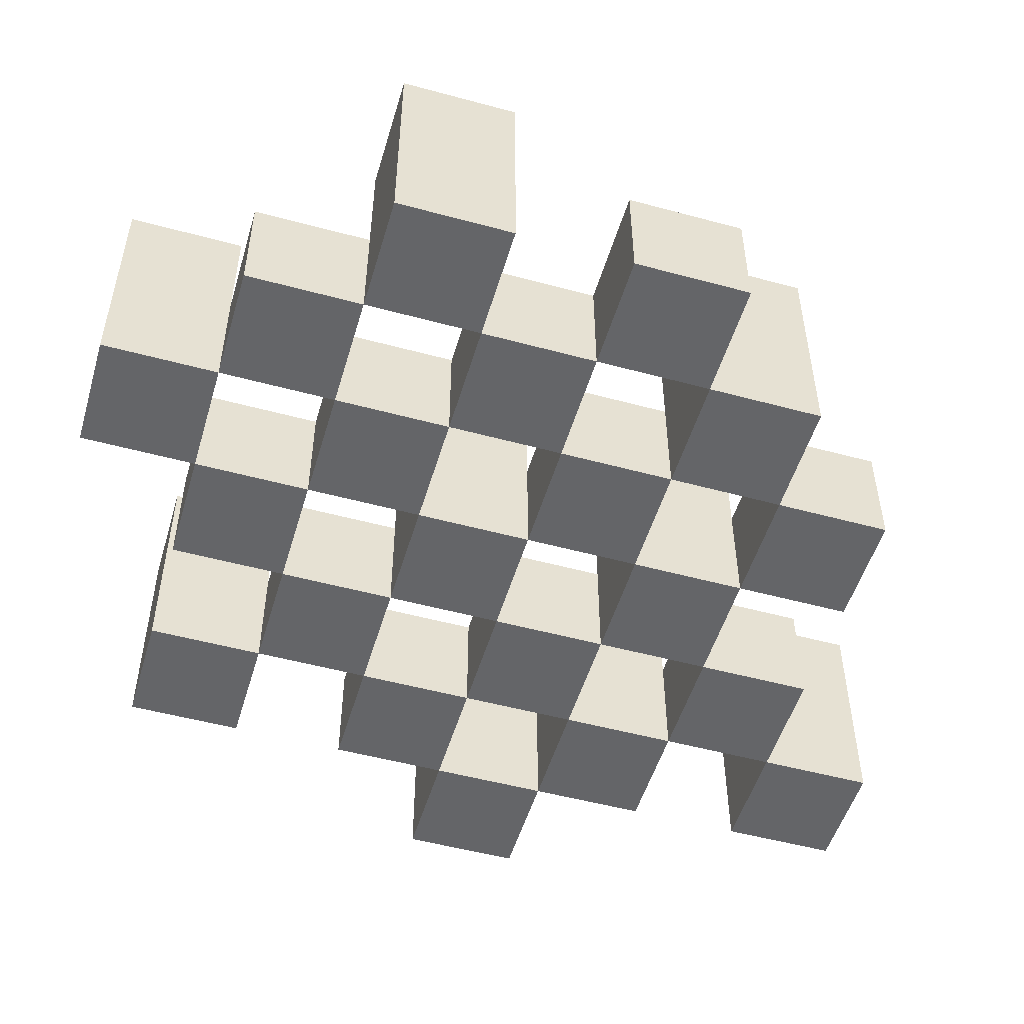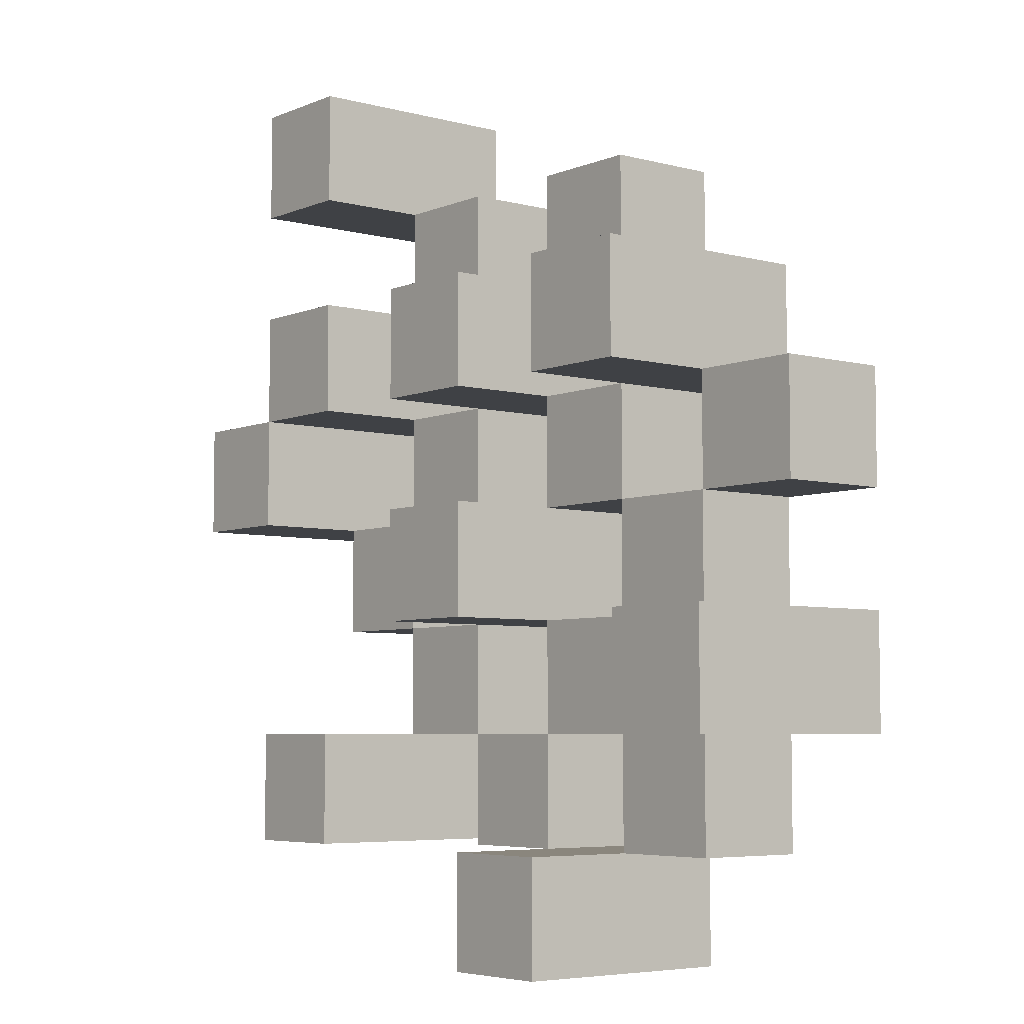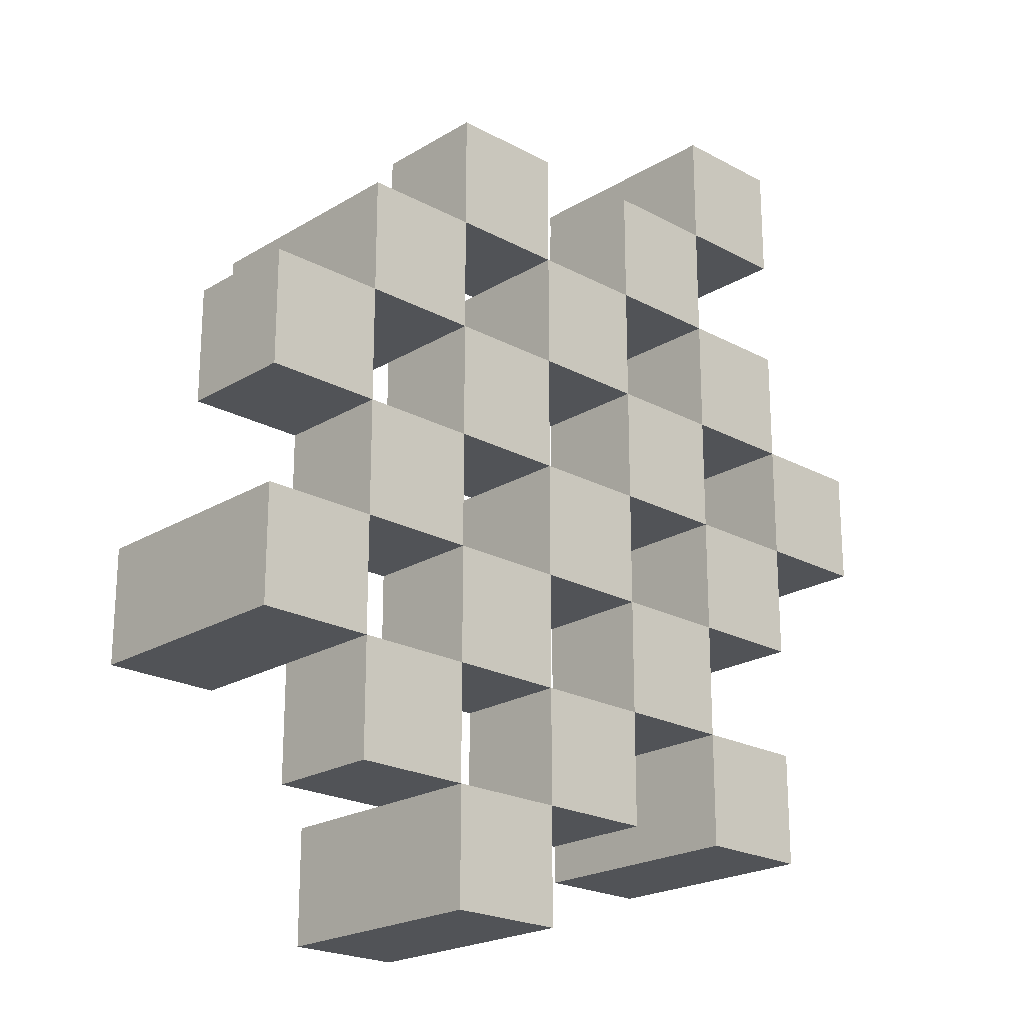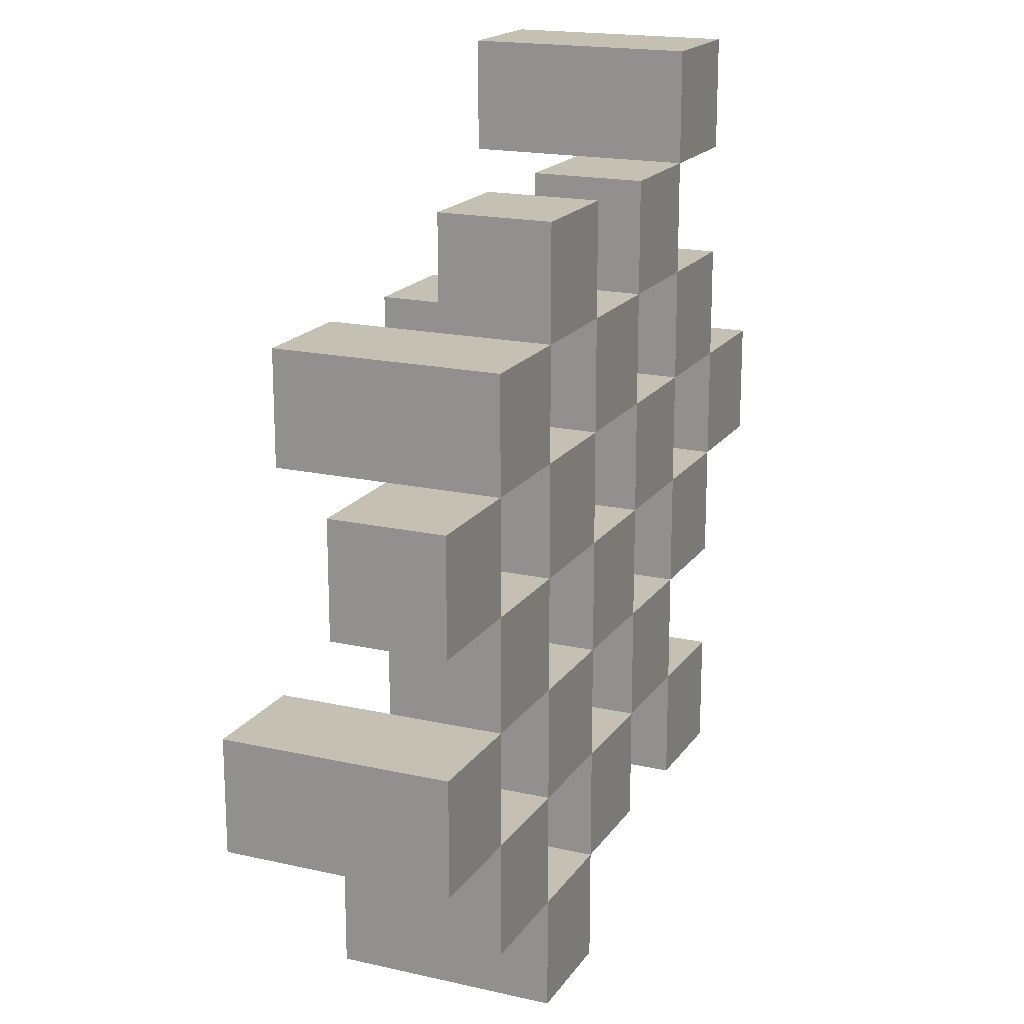
<metadata>
{"format":"obj","ext":"obj","renderer":"f3d","projection":"perspective","resolution":1024,"background":"white","views":[{"elev":-51.5,"azim":-106.4,"up":"+Y"},{"elev":-5.5,"azim":-128.8,"up":"+Z"},{"elev":-21.8,"azim":-43.5,"up":"+Z"},{"elev":18.2,"azim":-66.3,"up":"+Z"}]}
</metadata>
<code>
o
v 20 0.9 12.8
v 20.1 0.9 12.8
v 20 1.1 12.8
v 20.1 1.1 12.8
v 19.9 0.9 12.9
v 20 0.9 12.9
v 20.1 0.9 12.9
v 20.2 0.9 12.9
v 20.3 0.9 12.9
v 20.4 0.9 12.9
v 19.9 1 12.9
v 20 1 12.9
v 20.1 1 12.9
v 20.2 1 12.9
v 20.3 1.1 12.9
v 20.4 1.1 12.9
v 19.8 0.9 13
v 19.9 0.9 13
v 20 0.9 13
v 20.1 0.9 13
v 20.2 0.9 13
v 20.3 0.9 13
v 19.9 1 13
v 20 1 13
v 20.1 1 13
v 20.2 1 13
v 20.3 1 13
v 19.8 1.1 13
v 19.9 1.1 13
v 19.9 0.9 13.1
v 20 0.9 13.1
v 20.1 0.9 13.1
v 20.2 0.9 13.1
v 20.3 0.9 13.1
v 20.4 0.9 13.1
v 19.9 1 13.1
v 20 1 13.1
v 20.1 1 13.1
v 20.2 1 13.1
v 20.3 1 13.1
v 20.4 1 13.1
v 20.1 1.1 13.1
v 20.2 1.1 13.1
v 19.8 0.9 13.2
v 19.9 0.9 13.2
v 20 0.9 13.2
v 20.1 0.9 13.2
v 20.2 0.9 13.2
v 20.3 0.9 13.2
v 20.4 0.9 13.2
v 20.5 0.9 13.2
v 19.8 1 13.2
v 19.9 1 13.2
v 20 1 13.2
v 20.1 1 13.2
v 20.2 1 13.2
v 20.3 1 13.2
v 20.4 1 13.2
v 20.4 1.1 13.2
v 20.5 1.1 13.2
v 19.9 0.9 13.3
v 20 0.9 13.3
v 20.1 0.9 13.3
v 20.2 0.9 13.3
v 20.3 0.9 13.3
v 20.4 0.9 13.3
v 19.9 1 13.3
v 20 1 13.3
v 20.1 1 13.3
v 20.2 1 13.3
v 20.3 1 13.3
v 19.9 1.1 13.3
v 20 1.1 13.3
v 20.1 1.1 13.3
v 20.2 1.1 13.3
v 20.3 1.1 13.3
v 20.4 1.1 13.3
v 20 0.9 13.4
v 20.1 0.9 13.4
v 20.2 0.9 13.4
v 20.3 0.9 13.4
v 20 1 13.4
v 20.1 1 13.4
v 20.2 1 13.4
v 20.3 1 13.4
v 20.3 0.9 13.5
v 20.4 0.9 13.5
v 20.3 1 13.5
v 20.3 1.1 13.5
v 20.4 1.1 13.5
v 20 0.9 12.9
v 20.1 0.9 12.9
v 20 1 12.9
v 20.1 1 12.9
v 20 1.1 12.9
v 20.1 1.1 12.9
v 19.9 0.9 13
v 20 0.9 13
v 20.1 0.9 13
v 20.2 0.9 13
v 20.3 0.9 13
v 20.4 0.9 13
v 19.9 1 13
v 20 1 13
v 20.1 1 13
v 20.2 1 13
v 20.3 1 13
v 20.3 1.1 13
v 20.4 1.1 13
v 19.8 0.9 13.1
v 19.9 0.9 13.1
v 20 0.9 13.1
v 20.1 0.9 13.1
v 20.2 0.9 13.1
v 20.3 0.9 13.1
v 19.9 1 13.1
v 20 1 13.1
v 20.1 1 13.1
v 20.2 1 13.1
v 20.3 1 13.1
v 19.8 1.1 13.1
v 19.9 1.1 13.1
v 19.9 0.9 13.2
v 20 0.9 13.2
v 20.1 0.9 13.2
v 20.2 0.9 13.2
v 20.3 0.9 13.2
v 20.4 0.9 13.2
v 19.9 1 13.2
v 20 1 13.2
v 20.1 1 13.2
v 20.2 1 13.2
v 20.3 1 13.2
v 20.4 1 13.2
v 20.1 1.1 13.2
v 20.2 1.1 13.2
v 19.8 0.9 13.3
v 19.9 0.9 13.3
v 20 0.9 13.3
v 20.1 0.9 13.3
v 20.2 0.9 13.3
v 20.3 0.9 13.3
v 20.4 0.9 13.3
v 20.5 0.9 13.3
v 19.8 1 13.3
v 19.9 1 13.3
v 20 1 13.3
v 20.1 1 13.3
v 20.2 1 13.3
v 20.3 1 13.3
v 20.4 1.1 13.3
v 20.5 1.1 13.3
v 19.9 0.9 13.4
v 20 0.9 13.4
v 20.1 0.9 13.4
v 20.2 0.9 13.4
v 20.3 0.9 13.4
v 20.4 0.9 13.4
v 20 1 13.4
v 20.1 1 13.4
v 20.2 1 13.4
v 20.3 1 13.4
v 19.9 1.1 13.4
v 20 1.1 13.4
v 20.1 1.1 13.4
v 20.2 1.1 13.4
v 20.3 1.1 13.4
v 20.4 1.1 13.4
v 20 0.9 13.5
v 20.1 0.9 13.5
v 20.2 0.9 13.5
v 20.3 0.9 13.5
v 20 1 13.5
v 20.1 1 13.5
v 20.2 1 13.5
v 20.3 1 13.5
v 20.3 0.9 13.6
v 20.4 0.9 13.6
v 20.3 1.1 13.6
v 20.4 1.1 13.6
v 19.8 0.9 13
v 19.8 1.1 13
v 19.8 0.9 13.1
v 19.8 1.1 13.1
v 19.8 0.9 13.2
v 19.8 1 13.2
v 19.8 0.9 13.3
v 19.8 1 13.3
v 19.9 0.9 12.9
v 19.9 1 12.9
v 19.9 0.9 13
v 19.9 1 13
v 19.9 0.9 13.1
v 19.9 1 13.1
v 19.9 0.9 13.2
v 19.9 1 13.2
v 19.9 0.9 13.3
v 19.9 1 13.3
v 19.9 1.1 13.3
v 19.9 0.9 13.4
v 19.9 1.1 13.4
v 20 0.9 12.8
v 20 1.1 12.8
v 20 0.9 12.9
v 20 1 12.9
v 20 1.1 12.9
v 20 0.9 13
v 20 1 13
v 20 0.9 13.1
v 20 1 13.1
v 20 0.9 13.2
v 20 1 13.2
v 20 0.9 13.3
v 20 1 13.3
v 20 0.9 13.4
v 20 1 13.4
v 20 0.9 13.5
v 20 1 13.5
v 20.1 0.9 12.9
v 20.1 1 12.9
v 20.1 0.9 13
v 20.1 1 13
v 20.1 0.9 13.1
v 20.1 1 13.1
v 20.1 1.1 13.1
v 20.1 0.9 13.2
v 20.1 1 13.2
v 20.1 1.1 13.2
v 20.1 0.9 13.3
v 20.1 1 13.3
v 20.1 1.1 13.3
v 20.1 0.9 13.4
v 20.1 1 13.4
v 20.1 1.1 13.4
v 20.2 0.9 13
v 20.2 1 13
v 20.2 0.9 13.1
v 20.2 1 13.1
v 20.2 0.9 13.2
v 20.2 1 13.2
v 20.2 0.9 13.3
v 20.2 1 13.3
v 20.2 0.9 13.4
v 20.2 1 13.4
v 20.2 0.9 13.5
v 20.2 1 13.5
v 20.3 0.9 12.9
v 20.3 1.1 12.9
v 20.3 0.9 13
v 20.3 1 13
v 20.3 1.1 13
v 20.3 0.9 13.1
v 20.3 1 13.1
v 20.3 0.9 13.2
v 20.3 1 13.2
v 20.3 0.9 13.3
v 20.3 1 13.3
v 20.3 1.1 13.3
v 20.3 0.9 13.4
v 20.3 1 13.4
v 20.3 1.1 13.4
v 20.3 0.9 13.5
v 20.3 1 13.5
v 20.3 1.1 13.5
v 20.3 0.9 13.6
v 20.3 1.1 13.6
v 20.4 0.9 13.2
v 20.4 1 13.2
v 20.4 1.1 13.2
v 20.4 0.9 13.3
v 20.4 1.1 13.3
v 19.9 0.9 13
v 19.9 1 13
v 19.9 1.1 13
v 19.9 0.9 13.1
v 19.9 1 13.1
v 19.9 1.1 13.1
v 19.9 0.9 13.2
v 19.9 1 13.2
v 19.9 0.9 13.3
v 19.9 1 13.3
v 20 0.9 12.9
v 20 1 12.9
v 20 0.9 13
v 20 1 13
v 20 0.9 13.1
v 20 1 13.1
v 20 0.9 13.2
v 20 1 13.2
v 20 0.9 13.3
v 20 1 13.3
v 20 1.1 13.3
v 20 0.9 13.4
v 20 1 13.4
v 20 1.1 13.4
v 20.1 0.9 12.8
v 20.1 1.1 12.8
v 20.1 0.9 12.9
v 20.1 1 12.9
v 20.1 1.1 12.9
v 20.1 0.9 13
v 20.1 1 13
v 20.1 0.9 13.1
v 20.1 1 13.1
v 20.1 0.9 13.2
v 20.1 1 13.2
v 20.1 0.9 13.3
v 20.1 1 13.3
v 20.1 0.9 13.4
v 20.1 1 13.4
v 20.1 0.9 13.5
v 20.1 1 13.5
v 20.2 0.9 12.9
v 20.2 1 12.9
v 20.2 0.9 13
v 20.2 1 13
v 20.2 0.9 13.1
v 20.2 1 13.1
v 20.2 1.1 13.1
v 20.2 0.9 13.2
v 20.2 1 13.2
v 20.2 1.1 13.2
v 20.2 0.9 13.3
v 20.2 1 13.3
v 20.2 1.1 13.3
v 20.2 0.9 13.4
v 20.2 1 13.4
v 20.2 1.1 13.4
v 20.3 0.9 13
v 20.3 1 13
v 20.3 0.9 13.1
v 20.3 1 13.1
v 20.3 0.9 13.2
v 20.3 1 13.2
v 20.3 0.9 13.3
v 20.3 1 13.3
v 20.3 0.9 13.4
v 20.3 1 13.4
v 20.3 0.9 13.5
v 20.3 1 13.5
v 20.4 0.9 12.9
v 20.4 1.1 12.9
v 20.4 0.9 13
v 20.4 1.1 13
v 20.4 0.9 13.1
v 20.4 1 13.1
v 20.4 0.9 13.2
v 20.4 1 13.2
v 20.4 0.9 13.3
v 20.4 1.1 13.3
v 20.4 0.9 13.4
v 20.4 1.1 13.4
v 20.4 0.9 13.5
v 20.4 1.1 13.5
v 20.4 0.9 13.6
v 20.4 1.1 13.6
v 20.5 0.9 13.2
v 20.5 1.1 13.2
v 20.5 0.9 13.3
v 20.5 1.1 13.3
v 19.8 0.9 13
v 19.8 0.9 13.1
v 19.8 0.9 13.2
v 19.8 0.9 13.3
v 19.9 0.9 12.9
v 19.9 0.9 13
v 19.9 0.9 13.1
v 19.9 0.9 13.2
v 19.9 0.9 13.3
v 19.9 0.9 13.4
v 20 0.9 12.8
v 20 0.9 12.9
v 20 0.9 13
v 20 0.9 13.1
v 20 0.9 13.2
v 20 0.9 13.3
v 20 0.9 13.4
v 20 0.9 13.5
v 20.1 0.9 12.8
v 20.1 0.9 12.9
v 20.1 0.9 13
v 20.1 0.9 13.1
v 20.1 0.9 13.2
v 20.1 0.9 13.3
v 20.1 0.9 13.4
v 20.1 0.9 13.5
v 20.2 0.9 12.9
v 20.2 0.9 13
v 20.2 0.9 13.1
v 20.2 0.9 13.2
v 20.2 0.9 13.3
v 20.2 0.9 13.4
v 20.2 0.9 13.5
v 20.3 0.9 12.9
v 20.3 0.9 13
v 20.3 0.9 13.1
v 20.3 0.9 13.2
v 20.3 0.9 13.3
v 20.3 0.9 13.4
v 20.3 0.9 13.5
v 20.3 0.9 13.6
v 20.4 0.9 12.9
v 20.4 0.9 13
v 20.4 0.9 13.1
v 20.4 0.9 13.2
v 20.4 0.9 13.3
v 20.4 0.9 13.4
v 20.4 0.9 13.5
v 20.4 0.9 13.6
v 20.5 0.9 13.2
v 20.5 0.9 13.3
v 19.8 1 13.2
v 19.8 1 13.3
v 19.9 1 12.9
v 19.9 1 13
v 19.9 1 13.1
v 19.9 1 13.2
v 19.9 1 13.3
v 20 1 12.9
v 20 1 13
v 20 1 13.1
v 20 1 13.2
v 20 1 13.3
v 20 1 13.4
v 20 1 13.5
v 20.1 1 12.9
v 20.1 1 13
v 20.1 1 13.1
v 20.1 1 13.2
v 20.1 1 13.3
v 20.1 1 13.4
v 20.1 1 13.5
v 20.2 1 12.9
v 20.2 1 13
v 20.2 1 13.1
v 20.2 1 13.2
v 20.2 1 13.3
v 20.2 1 13.4
v 20.2 1 13.5
v 20.3 1 13
v 20.3 1 13.1
v 20.3 1 13.2
v 20.3 1 13.3
v 20.3 1 13.4
v 20.3 1 13.5
v 20.4 1 13.1
v 20.4 1 13.2
v 19.8 1.1 13
v 19.8 1.1 13.1
v 19.9 1.1 13
v 19.9 1.1 13.1
v 19.9 1.1 13.3
v 19.9 1.1 13.4
v 20 1.1 12.8
v 20 1.1 12.9
v 20 1.1 13.3
v 20 1.1 13.4
v 20.1 1.1 12.8
v 20.1 1.1 12.9
v 20.1 1.1 13.1
v 20.1 1.1 13.2
v 20.1 1.1 13.3
v 20.1 1.1 13.4
v 20.2 1.1 13.1
v 20.2 1.1 13.2
v 20.2 1.1 13.3
v 20.2 1.1 13.4
v 20.3 1.1 12.9
v 20.3 1.1 13
v 20.3 1.1 13.3
v 20.3 1.1 13.4
v 20.3 1.1 13.5
v 20.3 1.1 13.6
v 20.4 1.1 12.9
v 20.4 1.1 13
v 20.4 1.1 13.2
v 20.4 1.1 13.3
v 20.4 1.1 13.4
v 20.4 1.1 13.5
v 20.4 1.1 13.6
v 20.5 1.1 13.2
v 20.5 1.1 13.3
f 3 2 1
f 4 2 3
f 11 6 5
f 12 6 11
f 13 8 7
f 14 8 13
f 15 10 9
f 16 10 15
f 23 18 17
f 24 20 19
f 25 20 24
f 26 22 21
f 27 22 26
f 28 23 17
f 29 23 28
f 36 31 30
f 37 31 36
f 38 33 32
f 39 33 38
f 40 35 34
f 41 35 40
f 42 39 38
f 43 39 42
f 52 45 44
f 53 45 52
f 54 47 46
f 55 47 54
f 56 49 48
f 57 49 56
f 58 51 50
f 59 51 58
f 60 51 59
f 67 62 61
f 68 62 67
f 69 64 63
f 70 64 69
f 71 66 65
f 72 68 67
f 73 68 72
f 74 70 69
f 75 70 74
f 76 66 71
f 77 66 76
f 82 79 78
f 83 79 82
f 84 81 80
f 85 81 84
f 88 87 86
f 89 87 88
f 90 87 89
f 91 92 93
f 93 92 94
f 93 94 95
f 95 94 96
f 97 98 103
f 103 98 104
f 99 100 105
f 105 100 106
f 101 102 107
f 107 102 108
f 108 102 109
f 110 111 116
f 112 113 117
f 117 113 118
f 114 115 119
f 119 115 120
f 110 116 121
f 121 116 122
f 123 124 129
f 129 124 130
f 125 126 131
f 131 126 132
f 127 128 133
f 133 128 134
f 131 132 135
f 135 132 136
f 137 138 145
f 145 138 146
f 139 140 147
f 147 140 148
f 141 142 149
f 149 142 150
f 143 144 151
f 151 144 152
f 153 154 159
f 155 156 160
f 160 156 161
f 157 158 162
f 153 159 163
f 163 159 164
f 160 161 165
f 165 161 166
f 162 158 167
f 167 158 168
f 169 170 173
f 173 170 174
f 171 172 175
f 175 172 176
f 177 178 179
f 179 178 180
f 183 182 181
f 184 182 183
f 187 186 185
f 188 186 187
f 191 190 189
f 192 190 191
f 195 194 193
f 196 194 195
f 200 198 197
f 200 199 198
f 201 199 200
f 204 203 202
f 205 203 204
f 206 203 205
f 209 208 207
f 210 208 209
f 213 212 211
f 214 212 213
f 217 216 215
f 218 216 217
f 221 220 219
f 222 220 221
f 226 224 223
f 226 225 224
f 227 225 226
f 228 225 227
f 232 230 229
f 232 231 230
f 233 231 232
f 234 231 233
f 237 236 235
f 238 236 237
f 241 240 239
f 242 240 241
f 245 244 243
f 246 244 245
f 249 248 247
f 250 248 249
f 251 248 250
f 254 253 252
f 255 253 254
f 259 257 256
f 259 258 257
f 260 258 259
f 261 258 260
f 265 263 262
f 265 264 263
f 266 264 265
f 270 268 267
f 270 269 268
f 271 269 270
f 272 273 275
f 273 274 275
f 275 274 276
f 276 274 277
f 278 279 280
f 280 279 281
f 282 283 284
f 284 283 285
f 286 287 288
f 288 287 289
f 290 291 293
f 291 292 293
f 293 292 294
f 294 292 295
f 296 297 298
f 298 297 299
f 299 297 300
f 301 302 303
f 303 302 304
f 305 306 307
f 307 306 308
f 309 310 311
f 311 310 312
f 313 314 315
f 315 314 316
f 317 318 320
f 318 319 320
f 320 319 321
f 321 319 322
f 323 324 326
f 324 325 326
f 326 325 327
f 327 325 328
f 329 330 331
f 331 330 332
f 333 334 335
f 335 334 336
f 337 338 339
f 339 338 340
f 341 342 343
f 343 342 344
f 345 346 347
f 347 346 348
f 349 350 351
f 351 350 352
f 353 354 355
f 355 354 356
f 357 358 359
f 359 358 360
f 366 362 361
f 367 362 366
f 368 364 363
f 369 364 368
f 372 366 365
f 373 366 372
f 374 368 367
f 375 368 374
f 376 370 369
f 377 370 376
f 379 372 371
f 380 372 379
f 381 374 373
f 382 374 381
f 383 376 375
f 384 376 383
f 385 378 377
f 386 378 385
f 387 381 380
f 388 381 387
f 389 383 382
f 390 383 389
f 391 385 384
f 392 385 391
f 395 389 388
f 396 389 395
f 397 391 390
f 398 391 397
f 399 393 392
f 400 393 399
f 402 395 394
f 403 395 402
f 404 397 396
f 405 397 404
f 406 399 398
f 407 399 406
f 408 401 400
f 409 401 408
f 410 406 405
f 411 406 410
f 412 413 417
f 417 413 418
f 414 415 419
f 419 415 420
f 416 417 421
f 421 417 422
f 420 421 427
f 427 421 428
f 422 423 429
f 429 423 430
f 424 425 431
f 431 425 432
f 426 427 433
f 433 427 434
f 434 435 440
f 440 435 441
f 436 437 442
f 442 437 443
f 438 439 444
f 444 439 445
f 441 442 446
f 446 442 447
f 448 449 450
f 450 449 451
f 452 453 456
f 456 453 457
f 454 455 458
f 458 455 459
f 460 461 464
f 464 461 465
f 462 463 466
f 466 463 467
f 468 469 474
f 474 469 475
f 470 471 477
f 477 471 478
f 472 473 479
f 479 473 480
f 476 477 481
f 481 477 482

</code>
